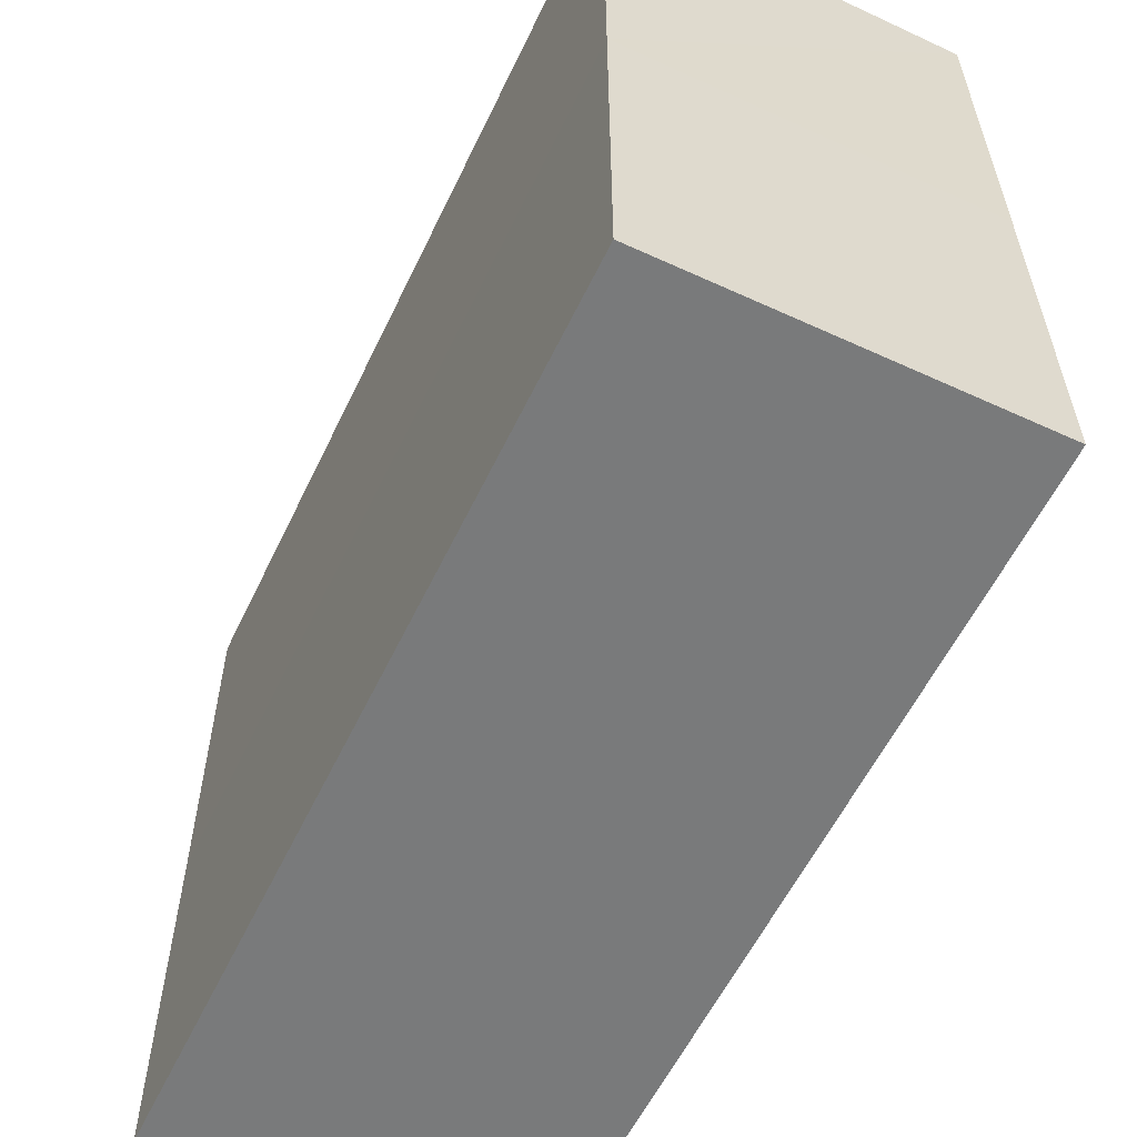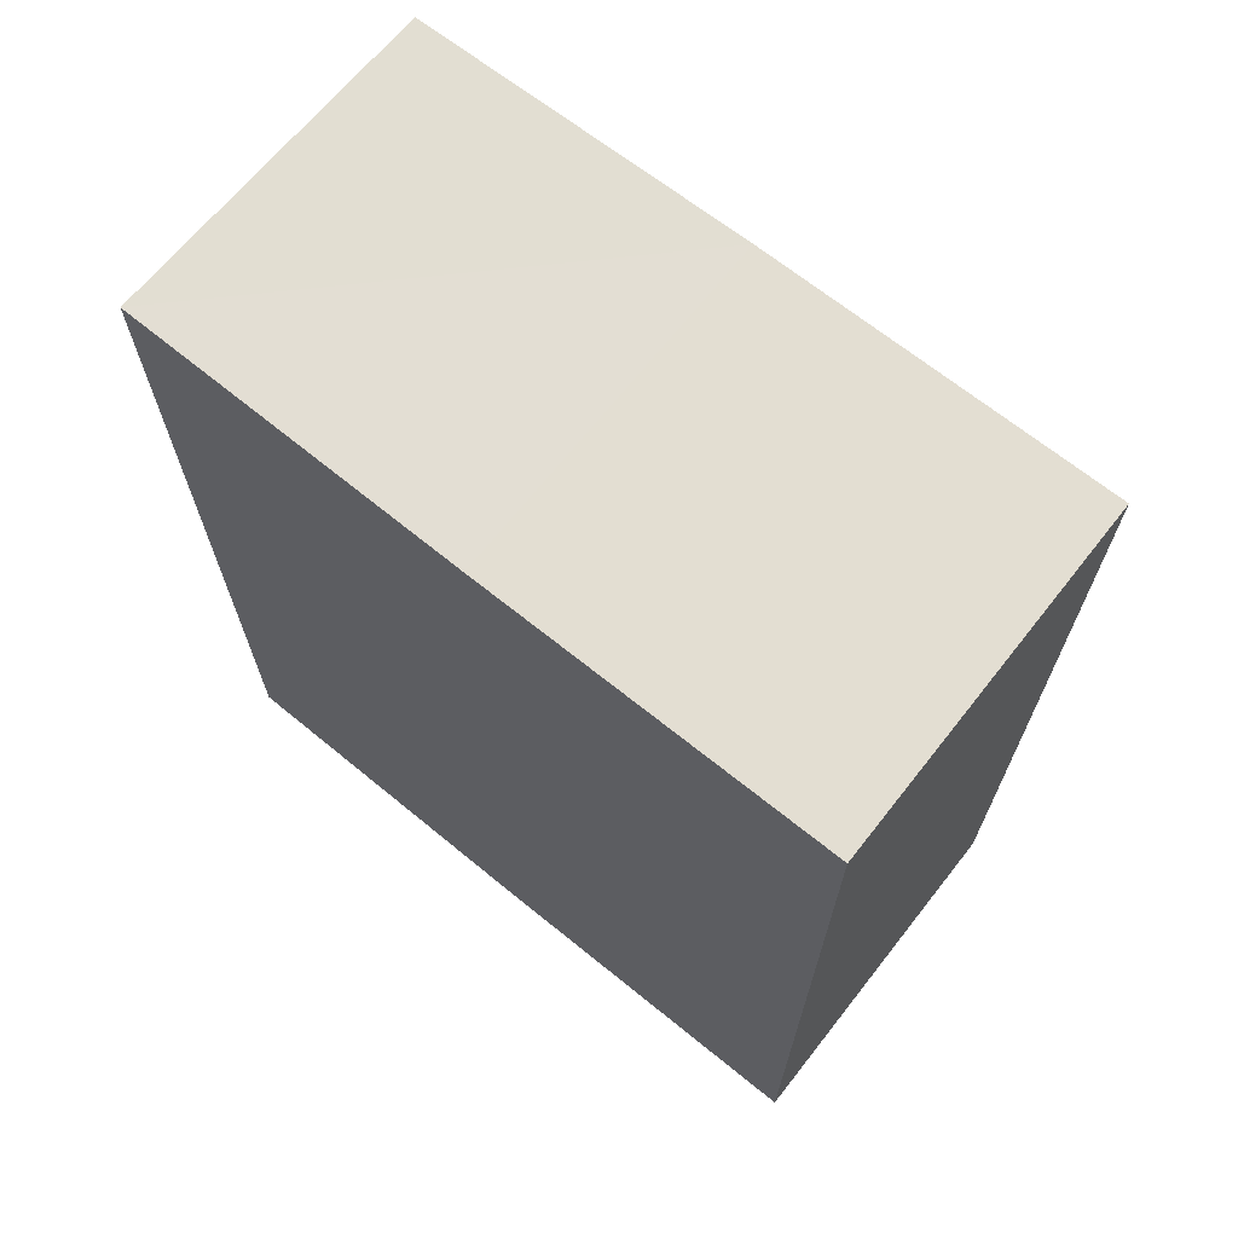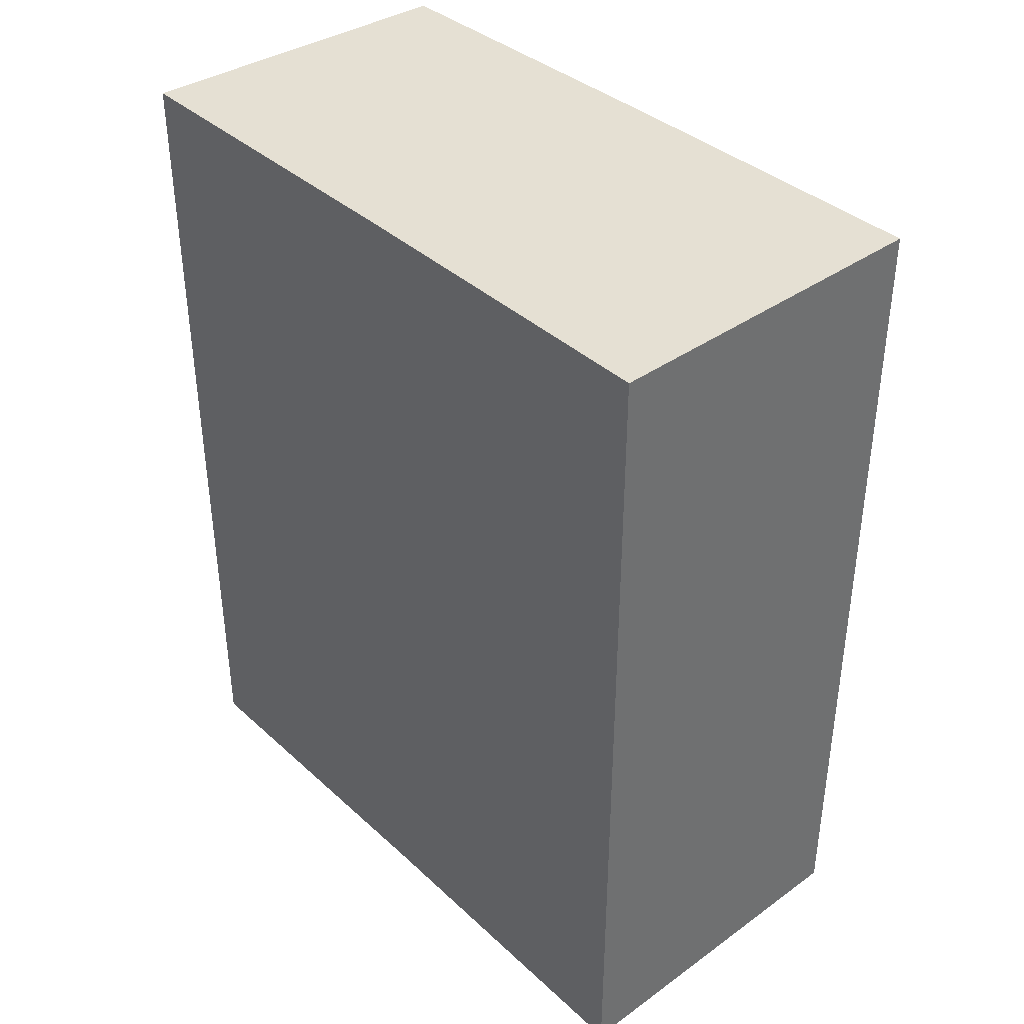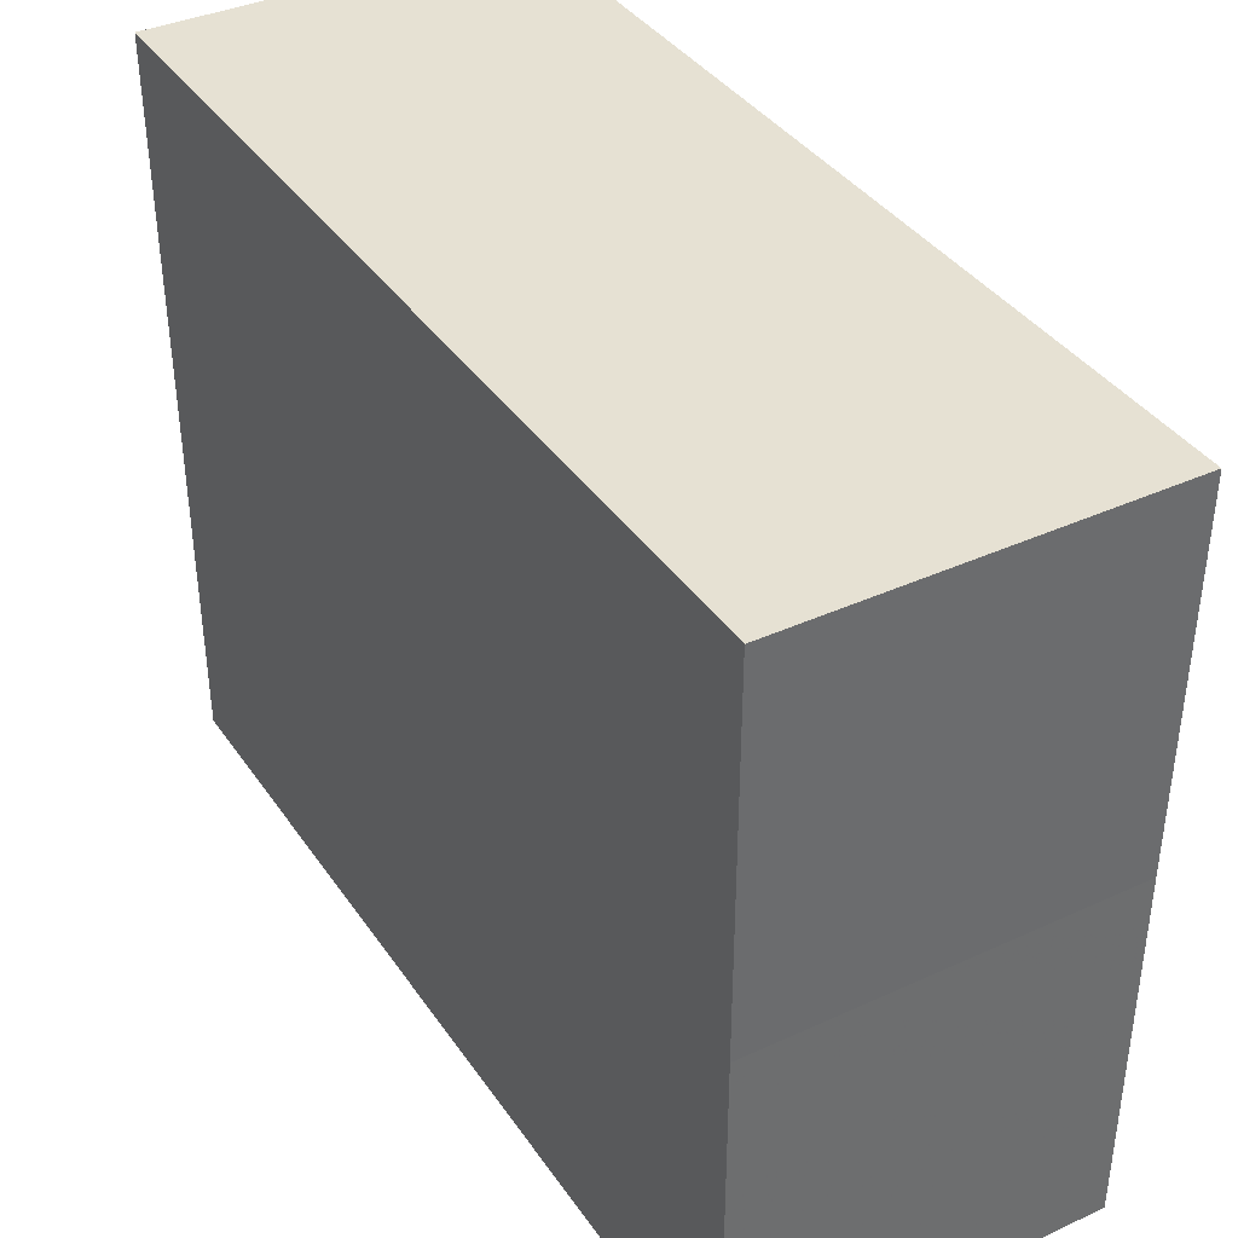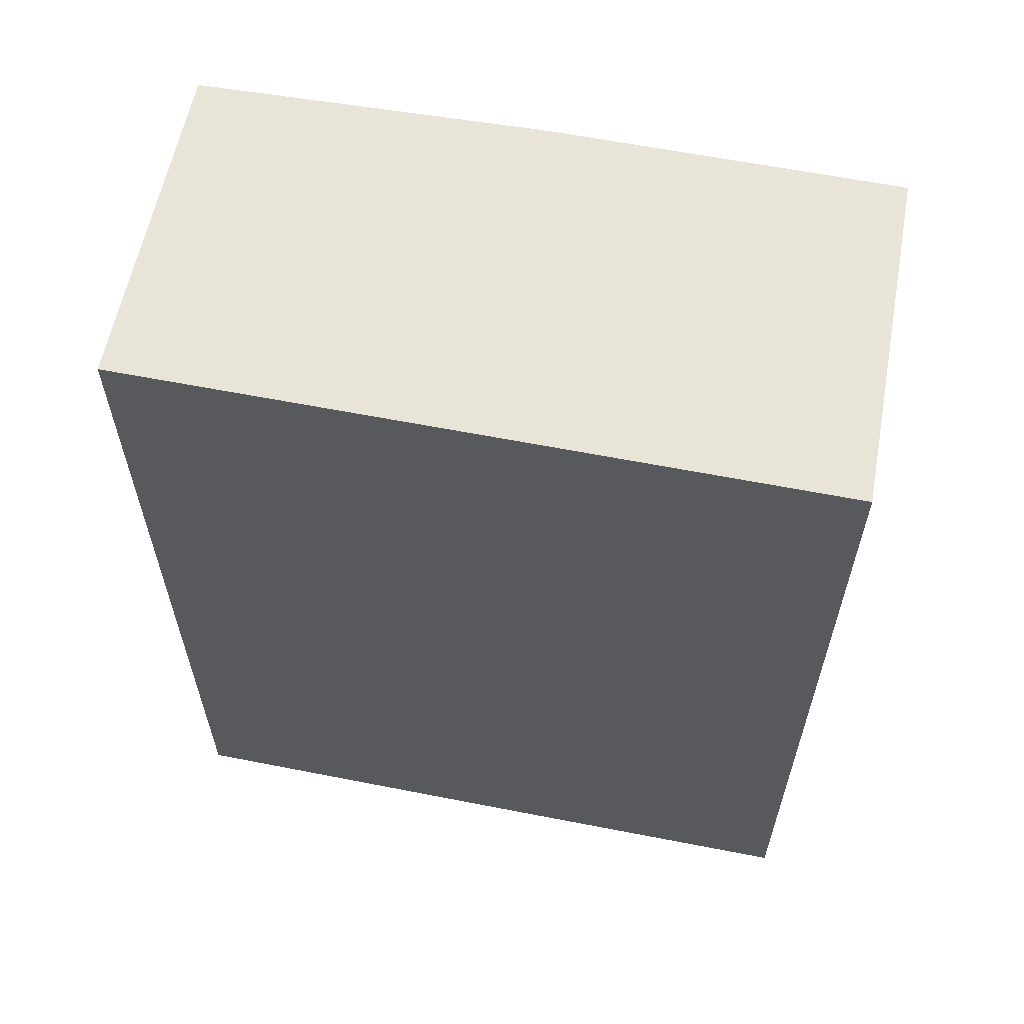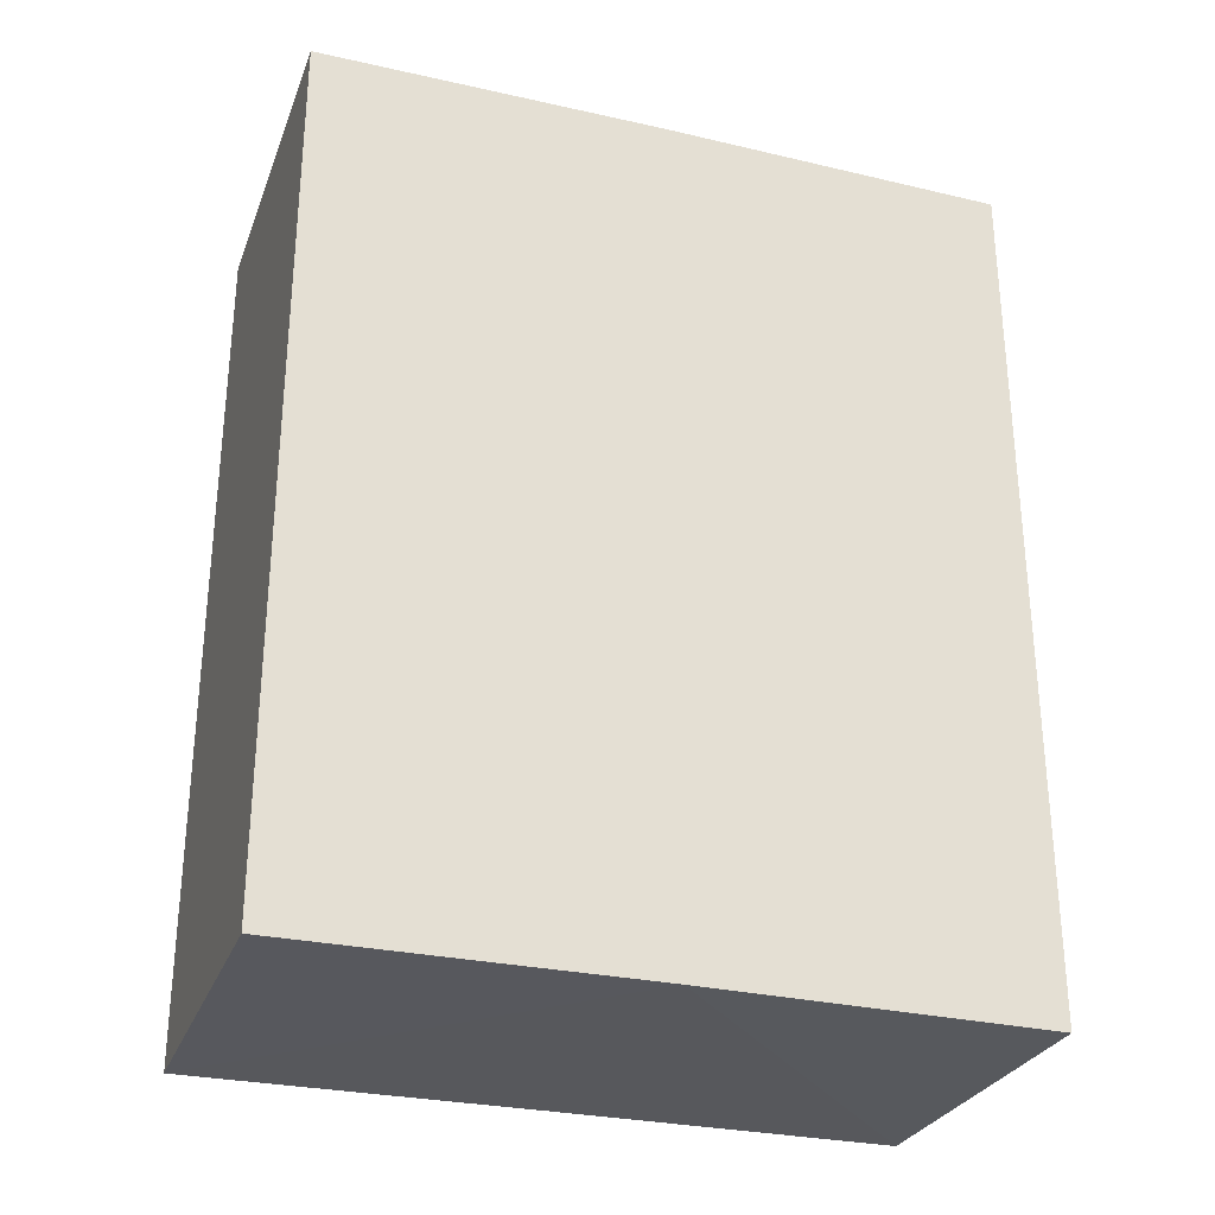
<metadata>
{"format":"obj","ext":"obj","renderer":"f3d","projection":"perspective","resolution":1024,"background":"white","views":[{"elev":-57.7,"azim":-25.7,"up":"+Y"},{"elev":67.5,"azim":128.9,"up":"+Z"},{"elev":38.1,"azim":138.7,"up":"+Z"},{"elev":38.7,"azim":-30.7,"up":"+Y"},{"elev":59.6,"azim":-79.1,"up":"+Z"},{"elev":-29.0,"azim":-108.6,"up":"+Z"}]}
</metadata>
<code>
o 3282
v 2162 1872 13.59
v 2162 1872 13.59
v 2162 1872 13.61
v 2162 1872 13.59
v 2162 1872 13.61
v 2162 1872 13.59
v 2162 1872 13.59
v 2162 1872 13.61
v 2162 1872 13.61
v 2162 1872 13.61
v 2162 1872 13.59
v 2162 1872 13.59
v 2162 1872 13.59
v 2162 1872 13.59
v 2162 1872 13.61
v 2162 1872 13.59
v 2162 1872 13.59
v 2162 1872 13.59
v 2162 1872 13.61
v 2162 1872 13.59
v 2162 1872 13.59
v 2162 1872 13.61
v 2162 1872 13.61
v 2162 1872 13.59
v 2162 1872 13.59
v 2162 1872 13.59
v 2162 1872 13.61
v 2162 1872 13.61
v 2162 1872 13.61
v 2162 1872 13.61
v 2162 1872 13.59
v 2162 1872 13.59
v 2162 1872 13.59
v 2162 1872 13.61
v 2162 1872 13.61
v 2162 1872 13.61
v 2162 1872 13.61
f 1 2 3
f 4 1 5
f 1 6 7
f 8 7 9
f 10 11 8
f 12 13 10
f 13 14 15
f 16 7 17
f 16 17 18
f 5 16 19
f 20 18 21
f 22 18 23
f 24 25 22
f 19 26 27
f 19 28 29
f 30 31 29
f 32 33 30
f 3 34 28
f 3 35 34
f 36 37 35

</code>
